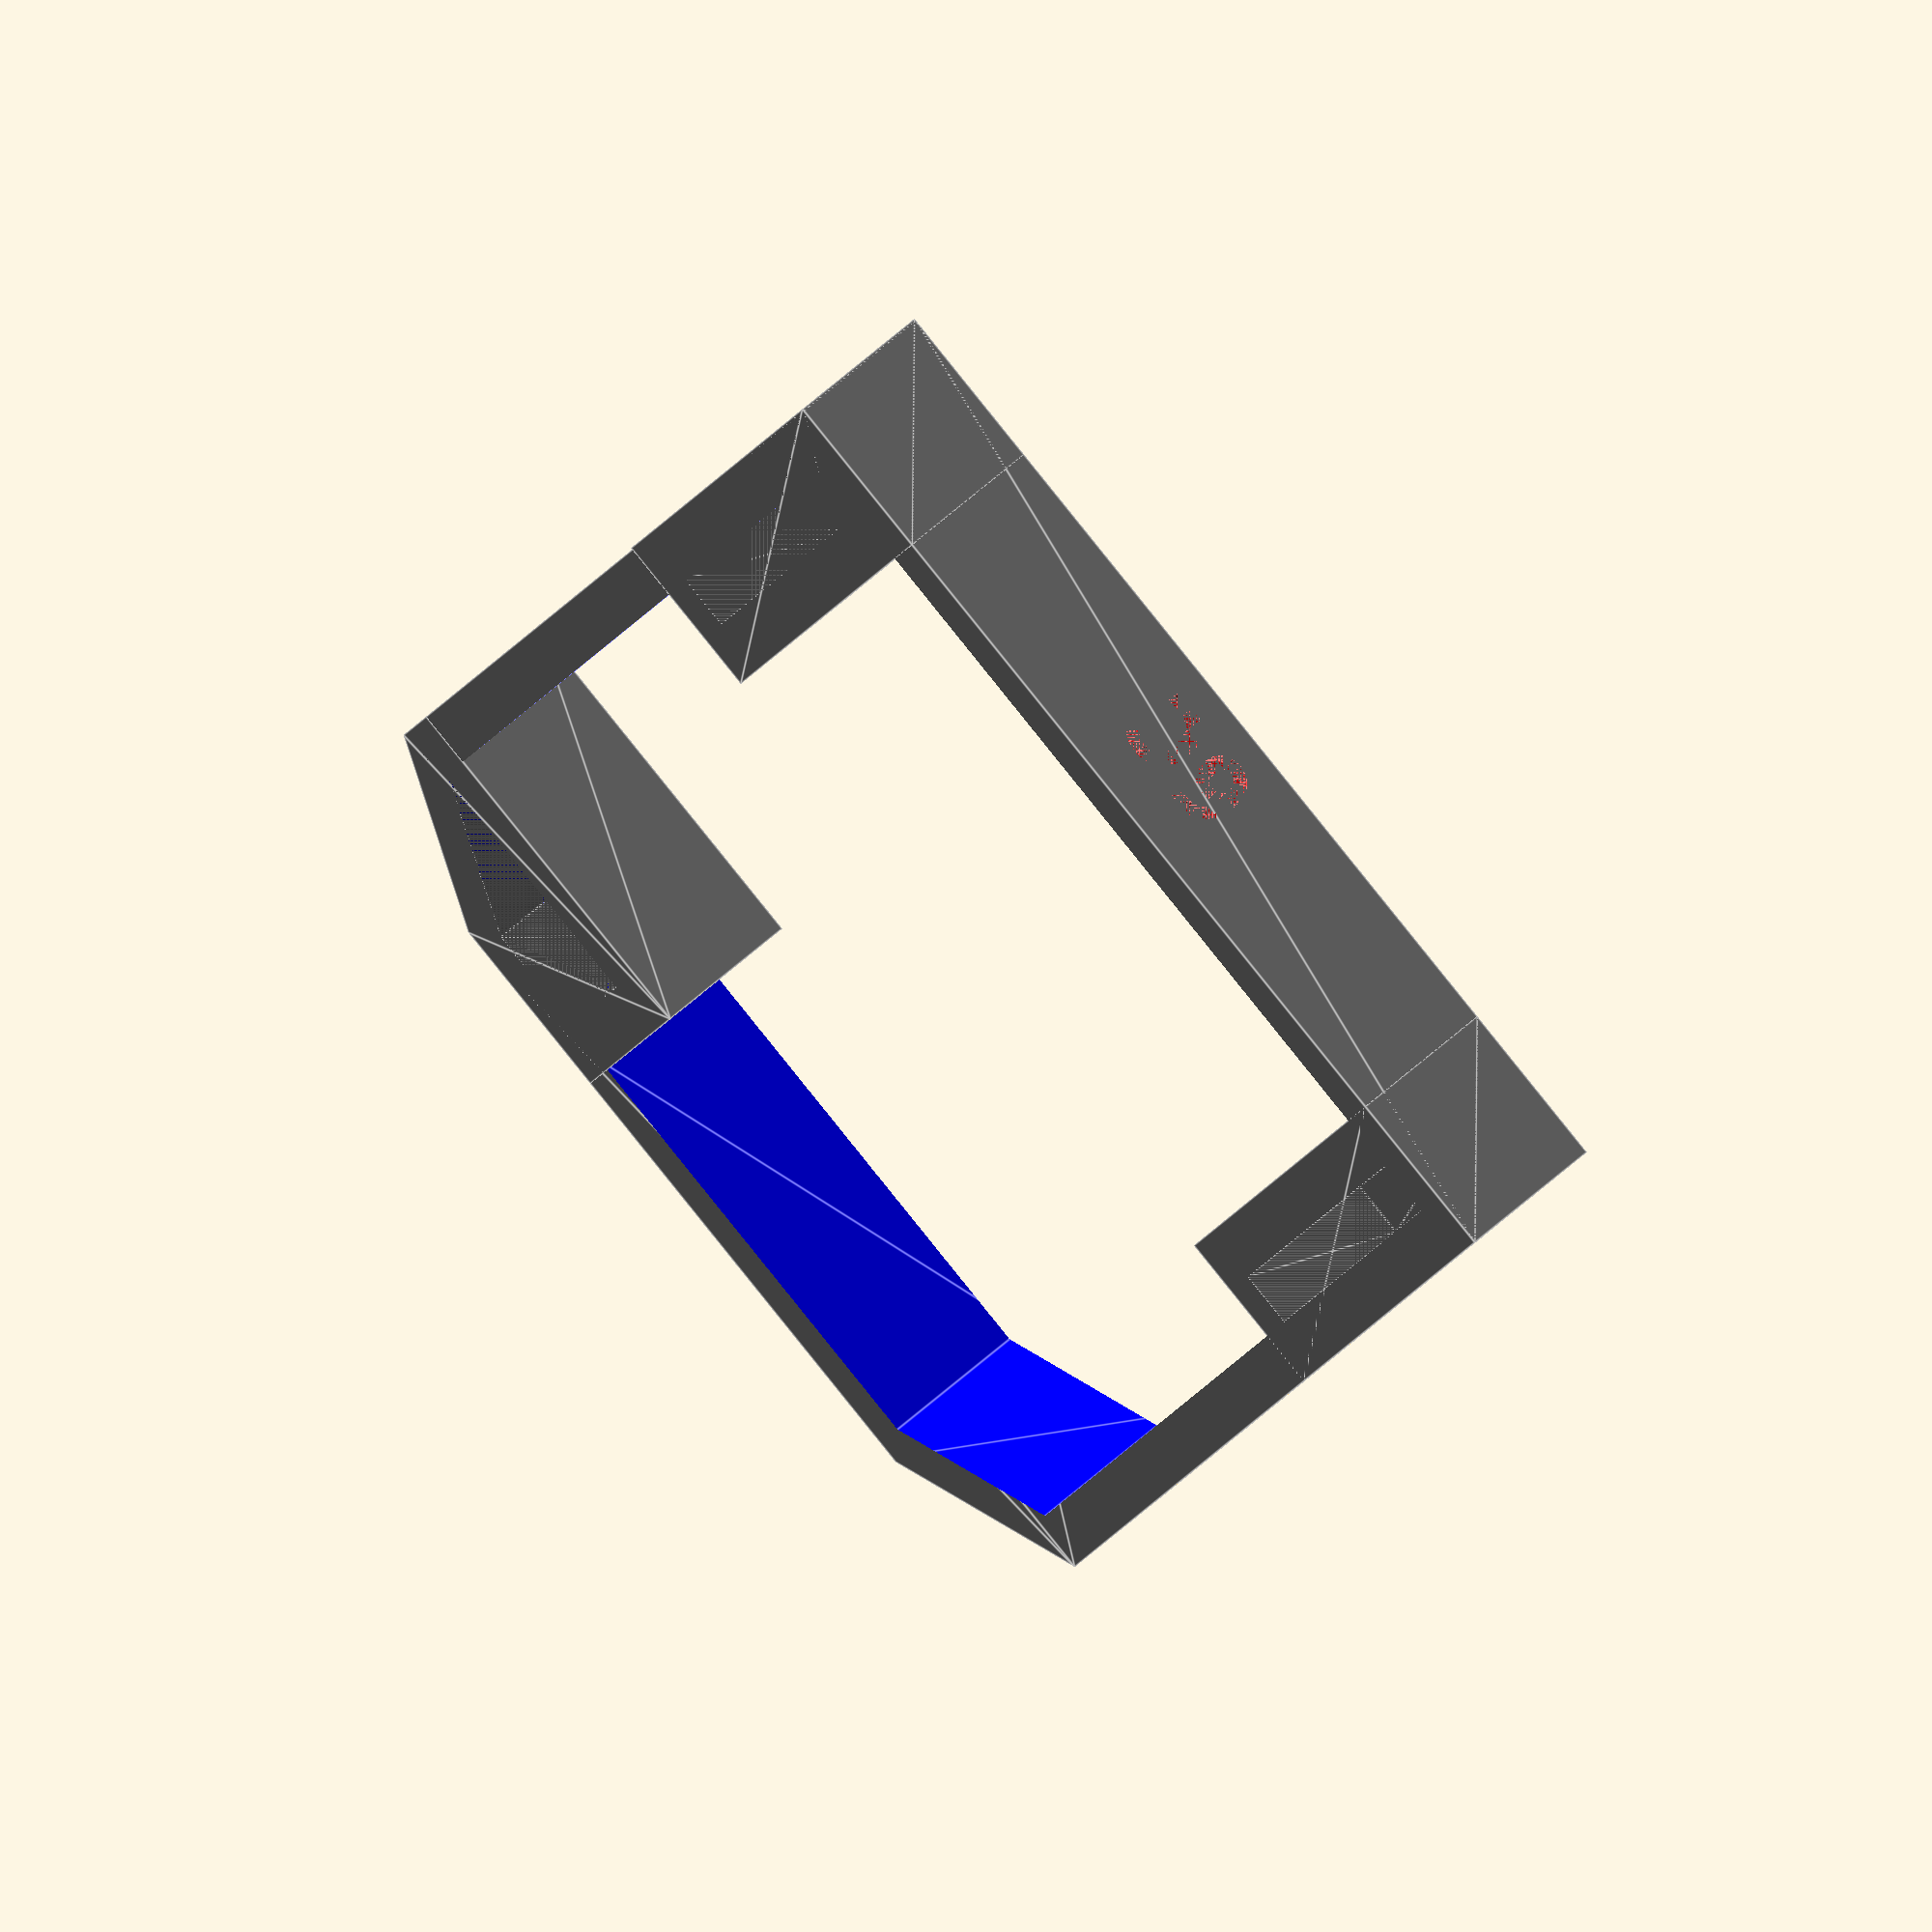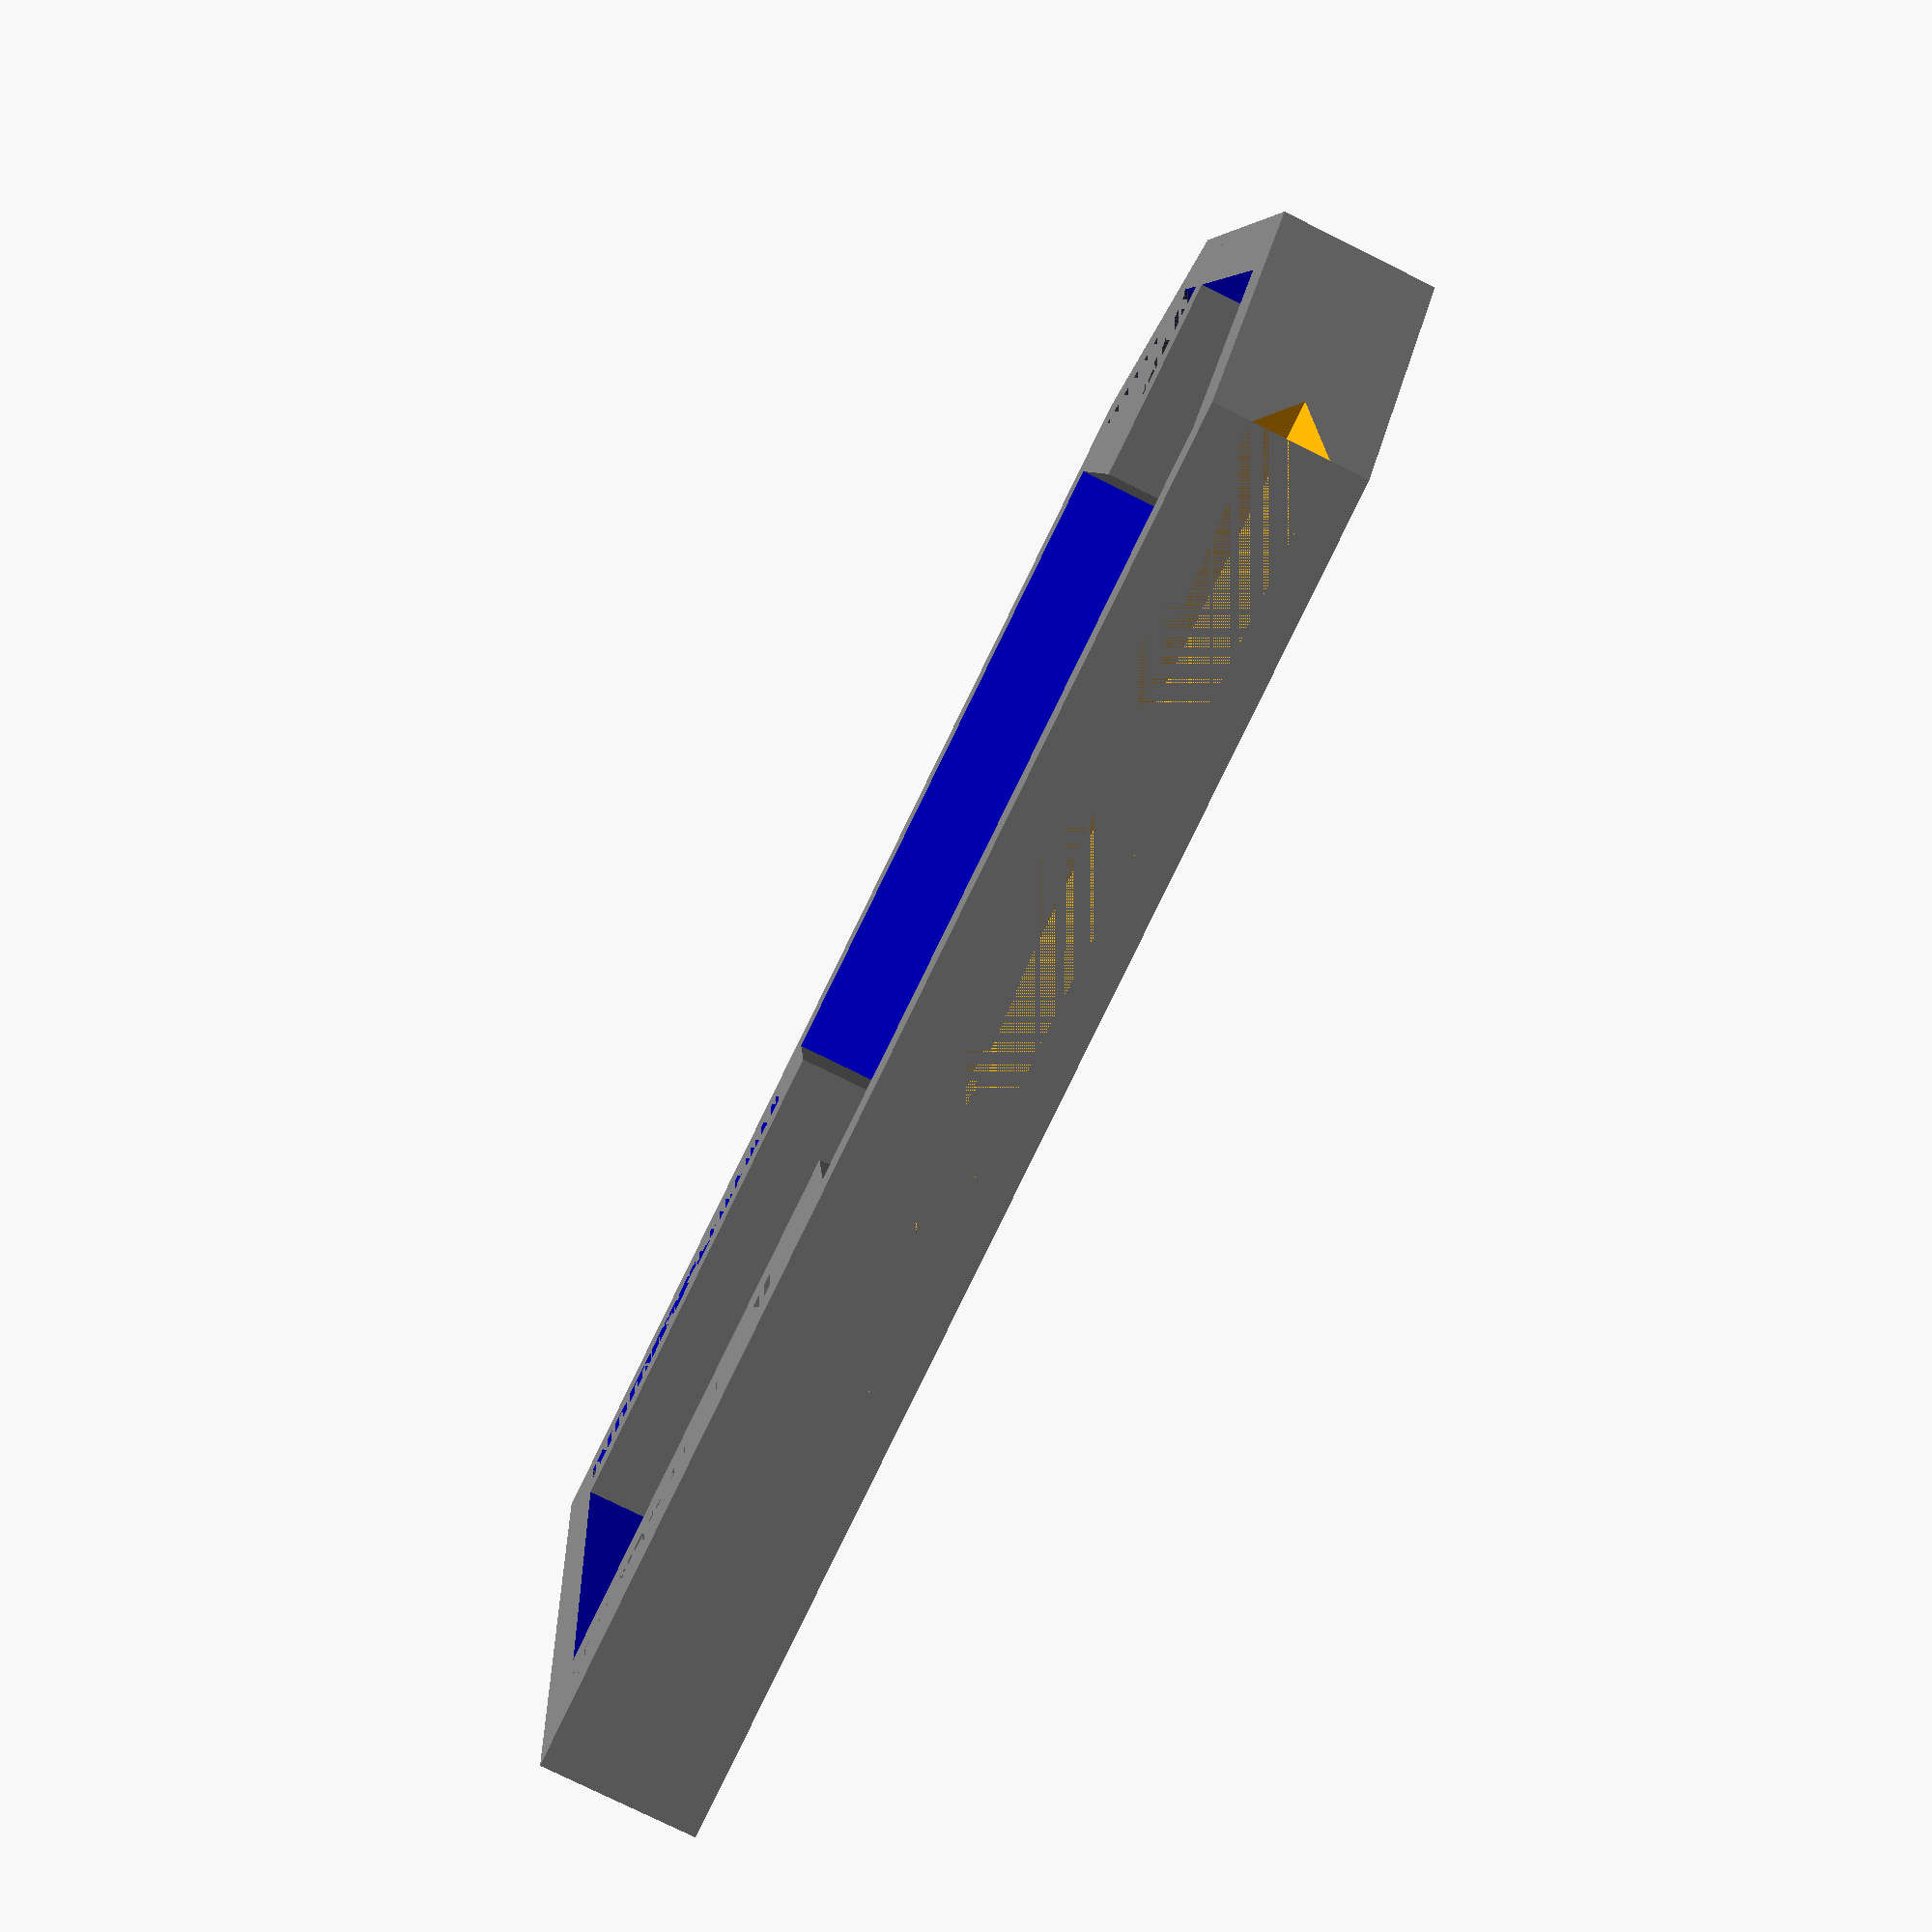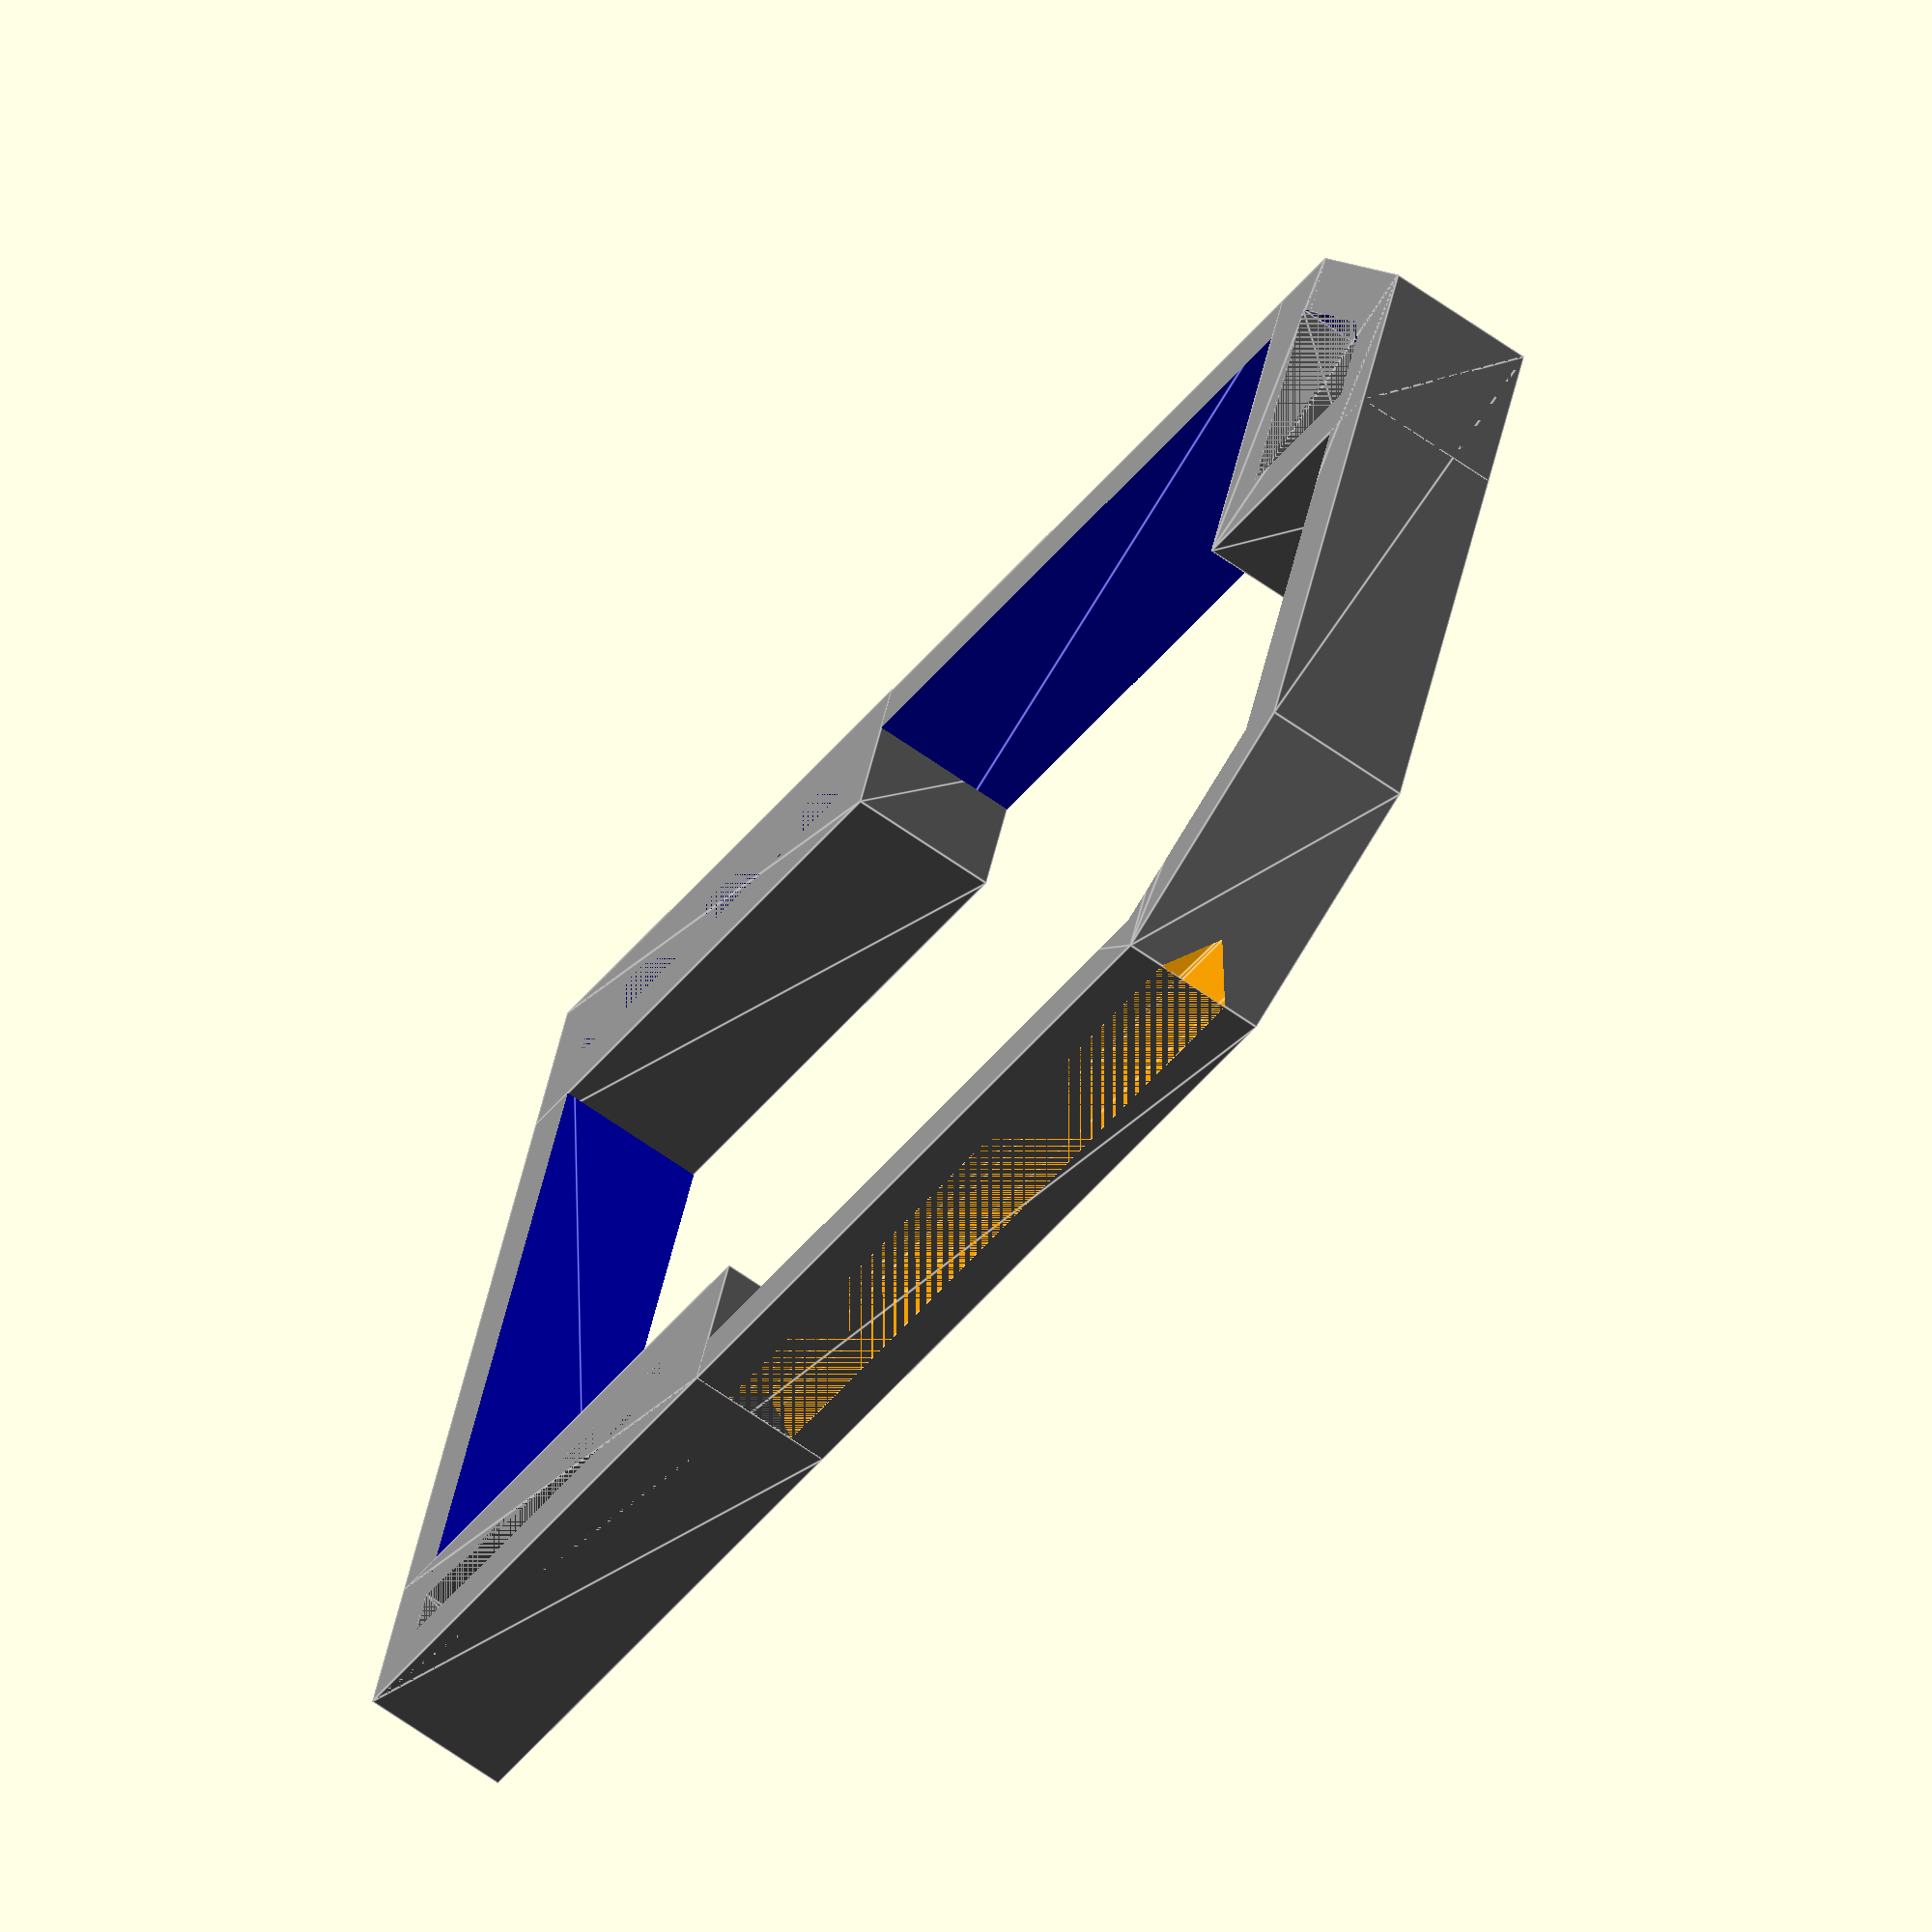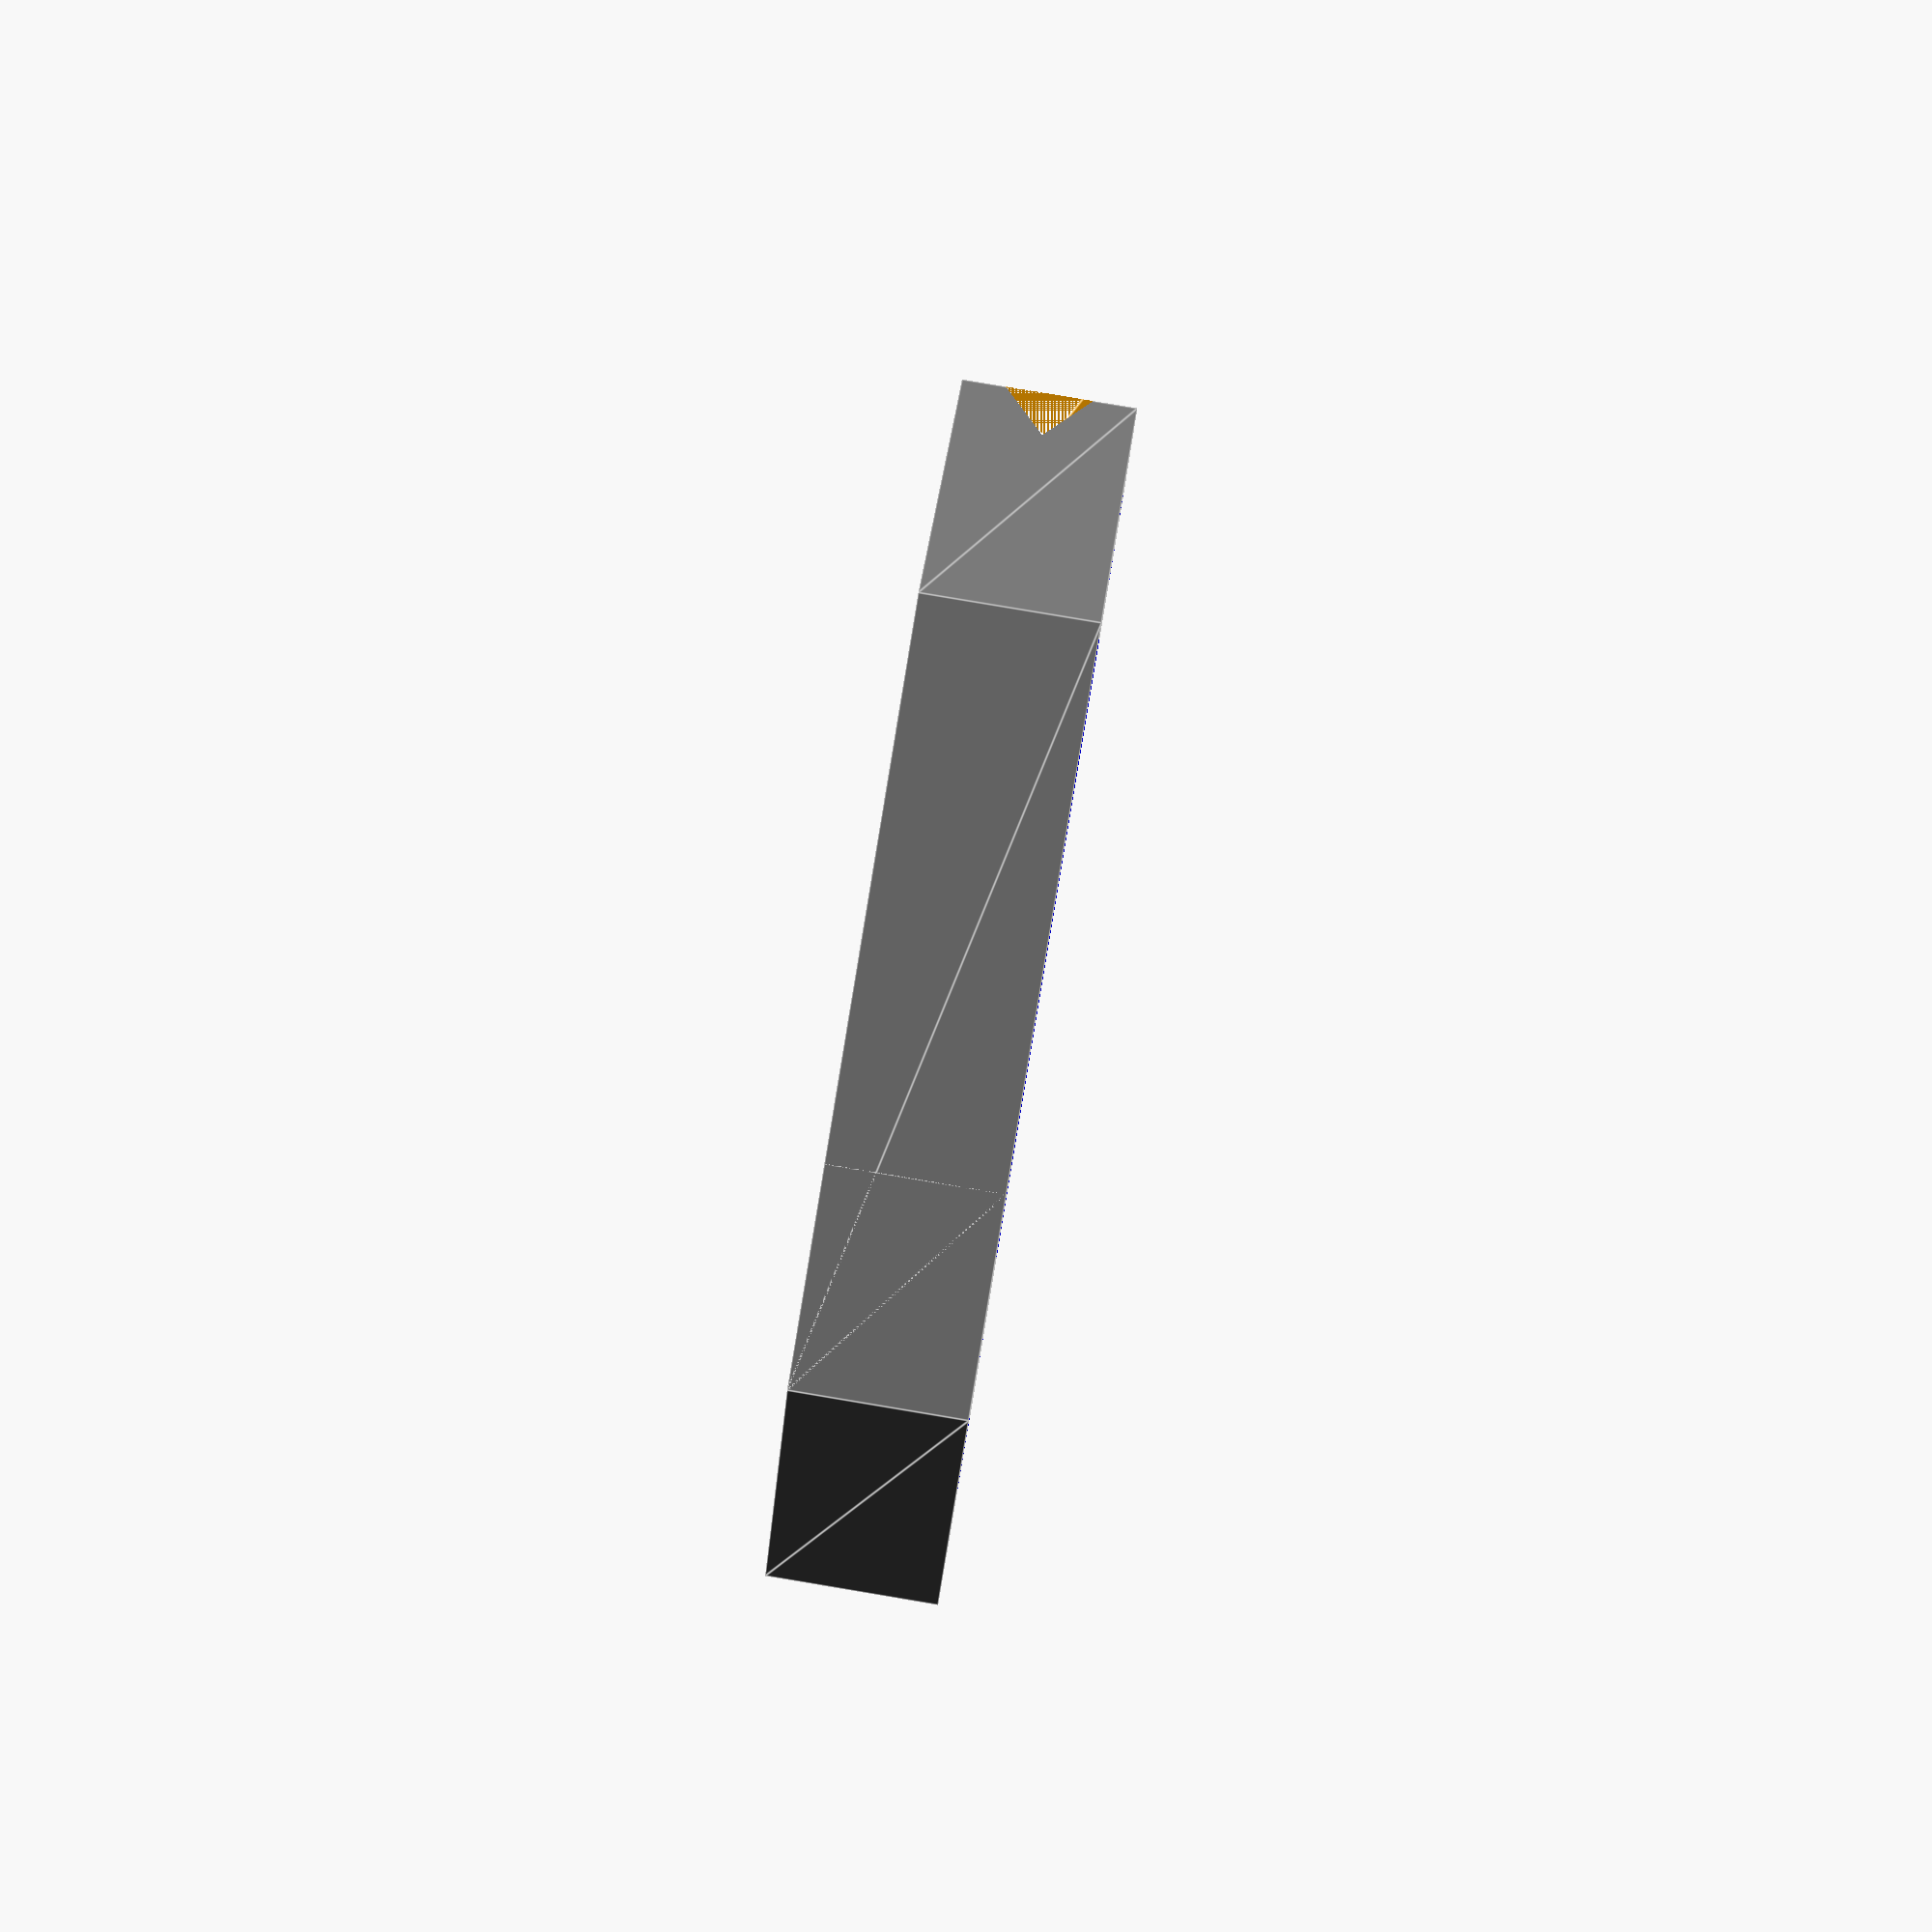
<openscad>
tol=0.25;
extra=4;


difference(){   // cut the board and components out of 
    // the base plate #1
    
// Base 1 plate
B1p=[ [0,0], [55,0], [55,70], [45,80],
[10,80], [0,70] ];
translate([0,0,0]) color("gray")
linear_extrude(height=8)
polygon(points=B1p);

// cutout an offset
translate([0,0,-1]) color("blue"){
    difference(){
        linear_extrude(height=12)
        offset(r=-3) polygon(points=B1p);
    }
}

// add text
translate ([25,1,3.5]) color("red") 
    rotate([90,0,0])
    linear_extrude(height=1){
    text("6C", font = "Open Sans:style=Bold", size=4,halign="left",valign="center",spacing=1.1);
    }

// side grooves
    pg1=[ [0,0], [2,2], [0,4] ];
    translate([0,0,6]) color("orange")
    rotate([90,180,180]) linear_extrude(height=80) polygon(points=pg1);

    translate([55,0,2]) color("orange")
    rotate([90,0,180]) linear_extrude(height=80) polygon(points=pg1);
    
} // end of diffence

// left
translate([0,0,0]) color("gray")
difference(){
    linear_extrude(height=8)
    square([9,30]);

    linear_extrude(height=8)
    offset(r=-3) square([9,30]);
}

// right
translate([46.1,0,0]) color("gray")
difference(){
    linear_extrude(height=8)
    square([9,30]);

    linear_extrude(height=8)
    offset(r=-3) square([9,30]);
}

// top
pt1=[ [0,0], [20,0], [20,4], [10,14], [0,14] ];
translate([35,66,0]) color("gray")
difference(){
    linear_extrude(height=8)
    polygon(points=pt1);

    linear_extrude(height=8)
    offset(r=-3) polygon(points=pt1);
}



</openscad>
<views>
elev=123.1 azim=25.1 roll=133.9 proj=o view=edges
elev=77.4 azim=277.0 roll=243.6 proj=p view=solid
elev=244.0 azim=71.9 roll=305.9 proj=o view=edges
elev=275.7 azim=8.5 roll=99.5 proj=p view=edges
</views>
